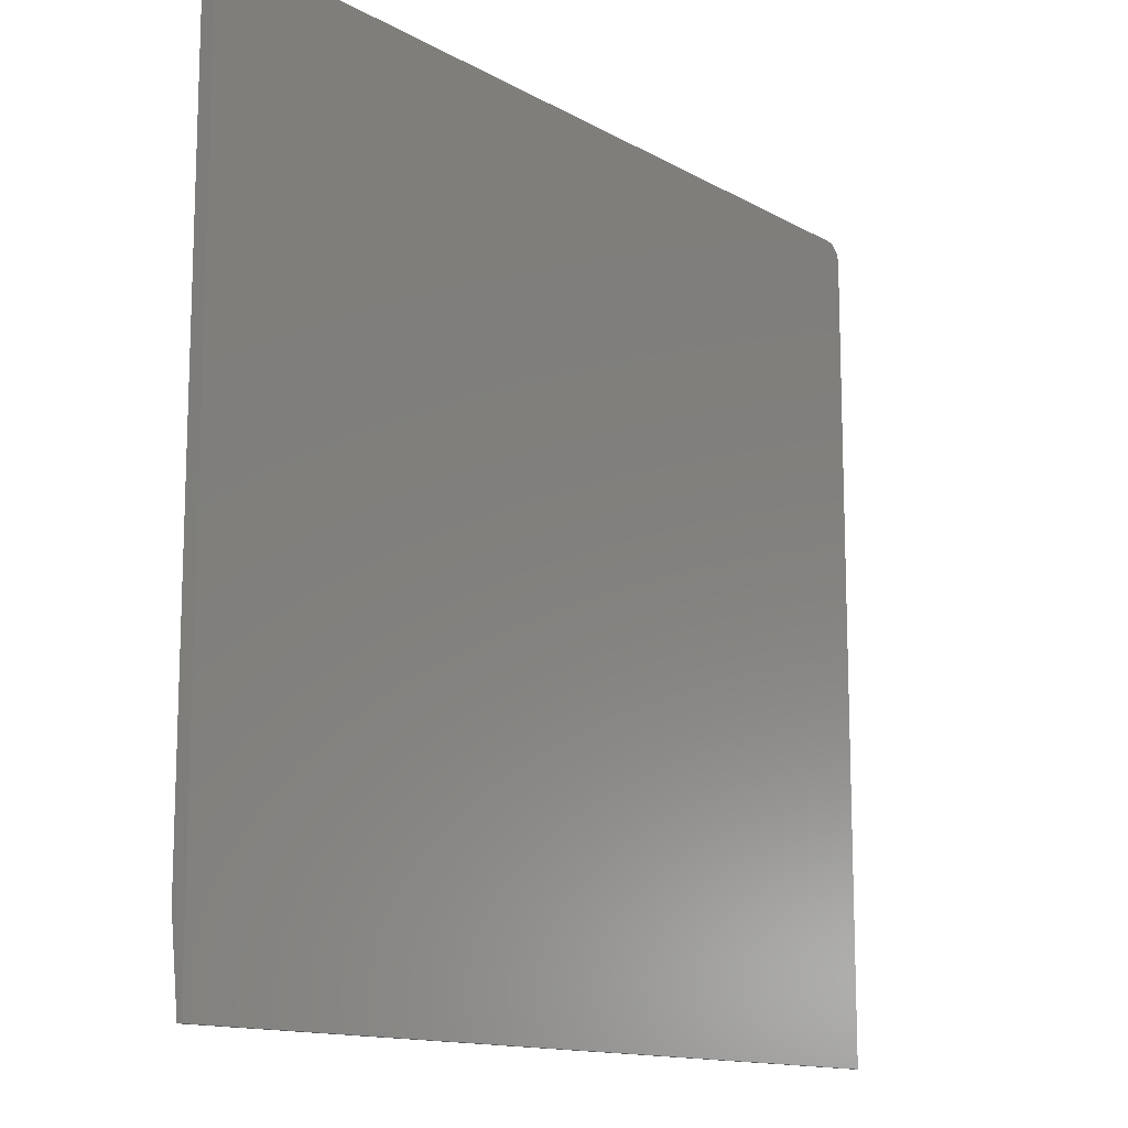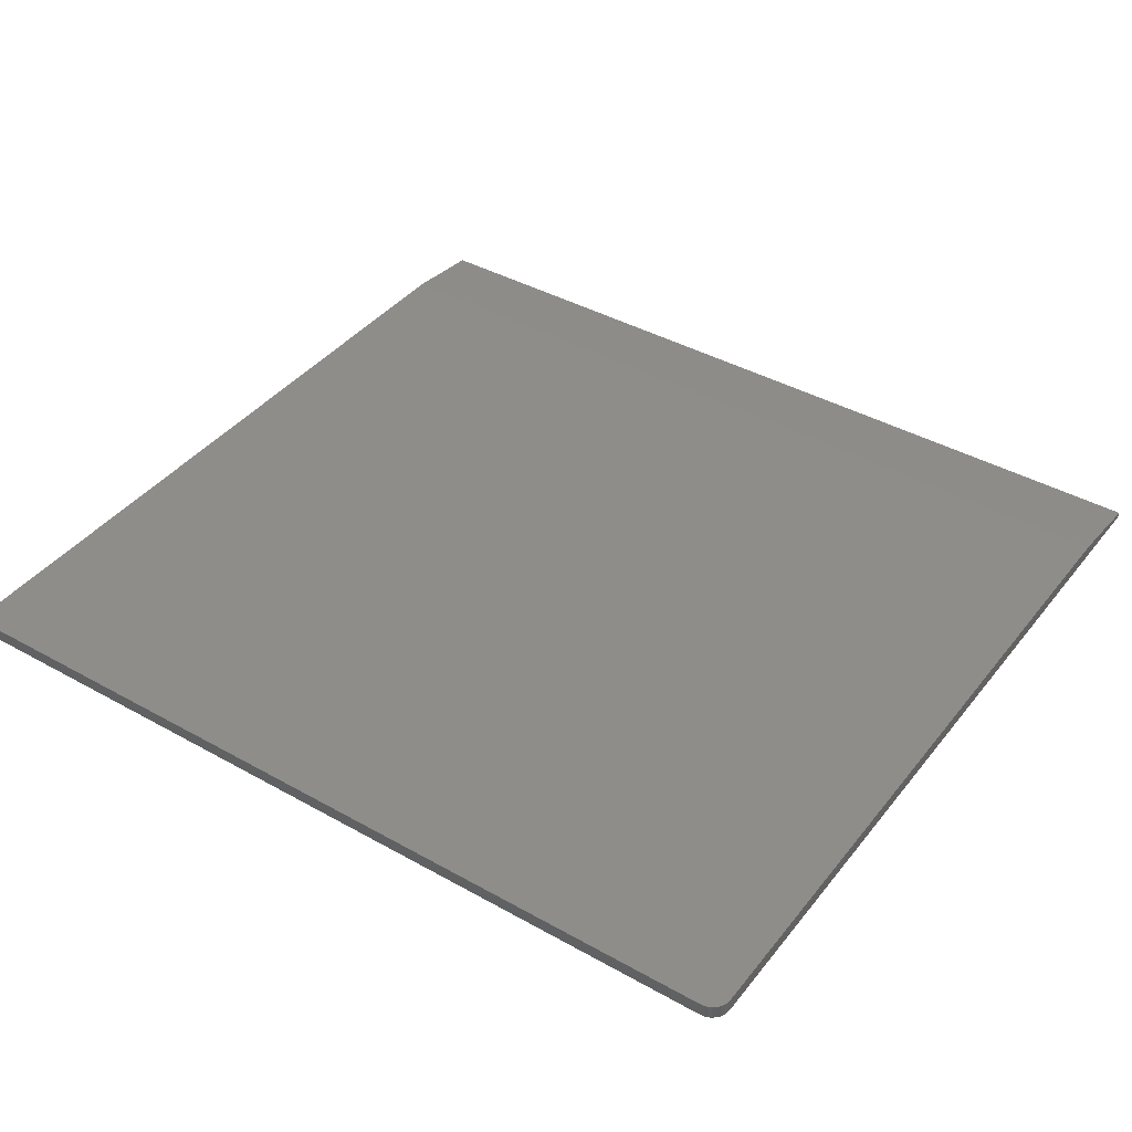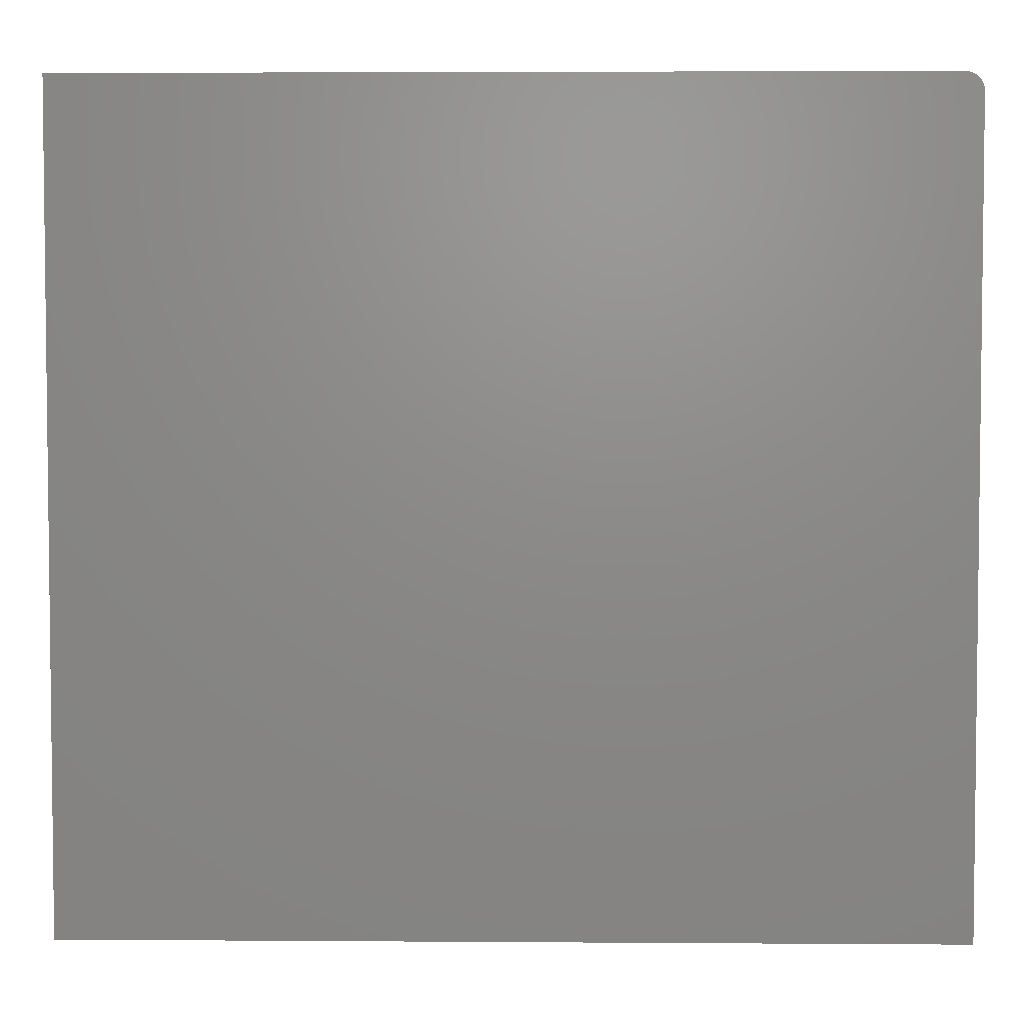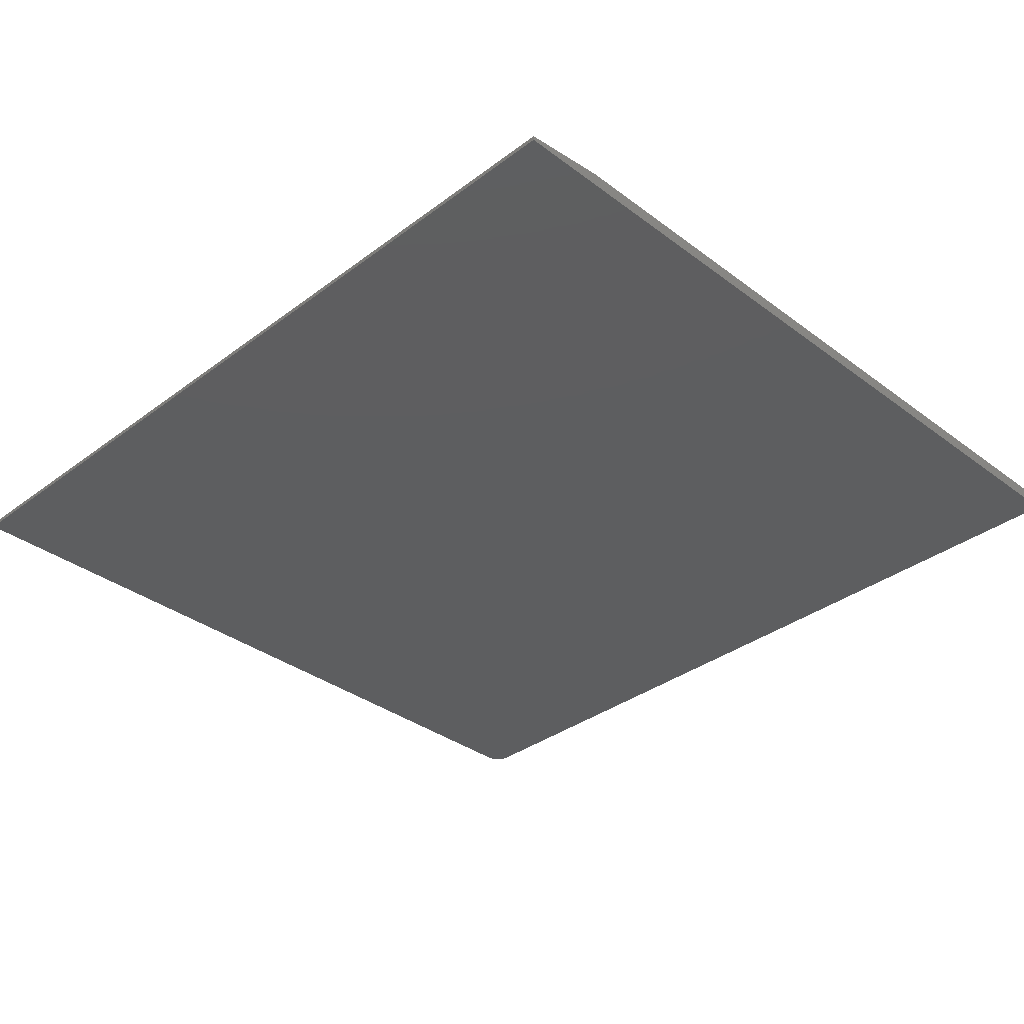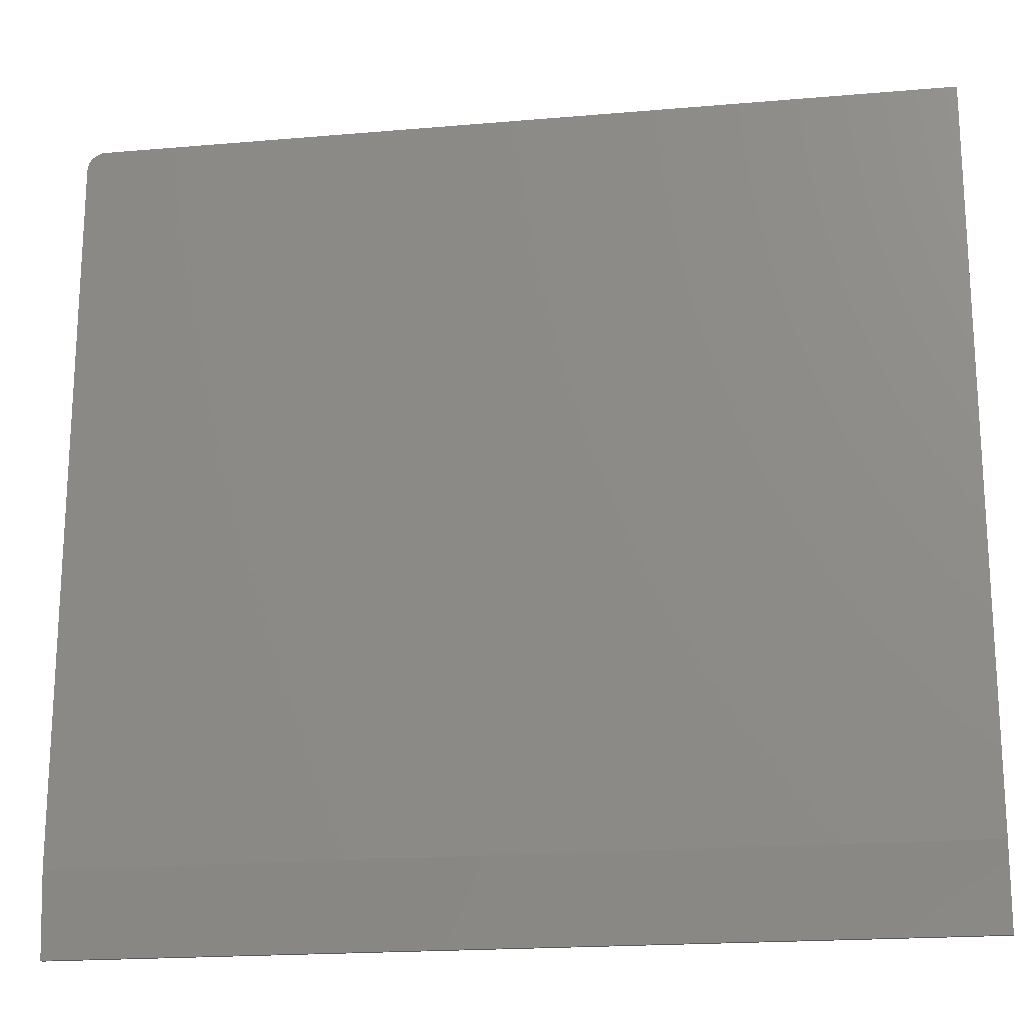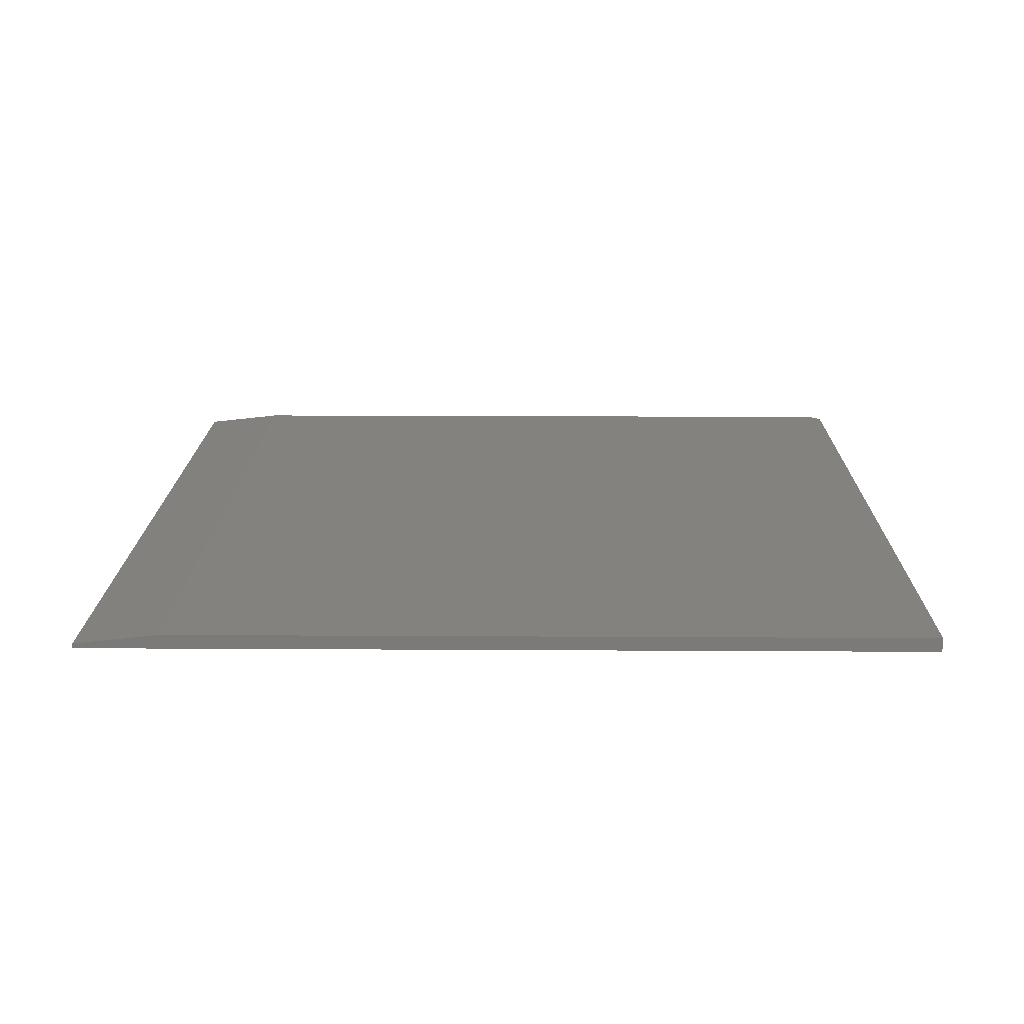
<metadata>
{"format":"stl","ext":"stl","renderer":"f3d","projection":"perspective","resolution":1024,"background":"white","views":[{"elev":-13.2,"azim":128.4,"up":"+Y"},{"elev":40.6,"azim":-145.5,"up":"+Z"},{"elev":4.1,"azim":-178.7,"up":"+Y"},{"elev":-34.8,"azim":45.0,"up":"+Z"},{"elev":-19.4,"azim":9.2,"up":"+Y"},{"elev":16.4,"azim":90.7,"up":"+Z"}]}
</metadata>
<code>
# stl→obj: 26 verts, 48 faces
v -0.7188 0.7021 0.02344
v -0.7248 0.7015 0.02344
v -0.7307 0.6998 0.02344
v 0.75 0.7021 0.02344
v -0.7361 0.6969 0.02344
v -0.7408 0.693 0.02344
v -0.7447 0.6882 0.02344
v -0.7476 0.6828 0.02344
v -0.7494 0.677 0.02344
v -0.75 0.6709 0.02344
v -0.75 -0.5625 0.02344
v 0.75 -0.5625 0.02344
v -0.75 0.6709 0
v -0.75 -0.7031 0
v -0.75 -0.7031 0.007812
v -0.7307 0.6998 0
v -0.7248 0.7015 0
v -0.7188 0.7021 0
v 0.75 0.7021 0
v 0.75 -0.7031 0
v -0.7494 0.677 0
v -0.7476 0.6828 0
v -0.7447 0.6882 0
v -0.7408 0.693 0
v -0.7361 0.6969 0
v 0.75 -0.7031 0.007812
f 1 2 3
f 4 1 3
f 4 3 5
f 4 5 6
f 4 6 7
f 4 7 8
f 4 8 9
f 4 9 10
f 4 10 11
f 4 11 12
f 10 13 11
f 11 13 14
f 11 14 15
f 16 17 18
f 19 20 14
f 19 14 13
f 19 13 21
f 19 21 22
f 19 22 23
f 19 23 24
f 19 24 25
f 19 25 16
f 19 16 18
f 4 19 1
f 1 19 18
f 13 10 21
f 21 10 9
f 21 9 22
f 22 9 8
f 22 8 23
f 23 8 7
f 23 7 24
f 24 7 6
f 24 6 25
f 25 6 5
f 25 5 16
f 16 5 3
f 16 3 17
f 17 3 2
f 17 2 18
f 18 2 1
f 19 4 20
f 20 4 12
f 20 12 26
f 15 14 26
f 26 14 20
f 12 11 26
f 26 11 15

</code>
